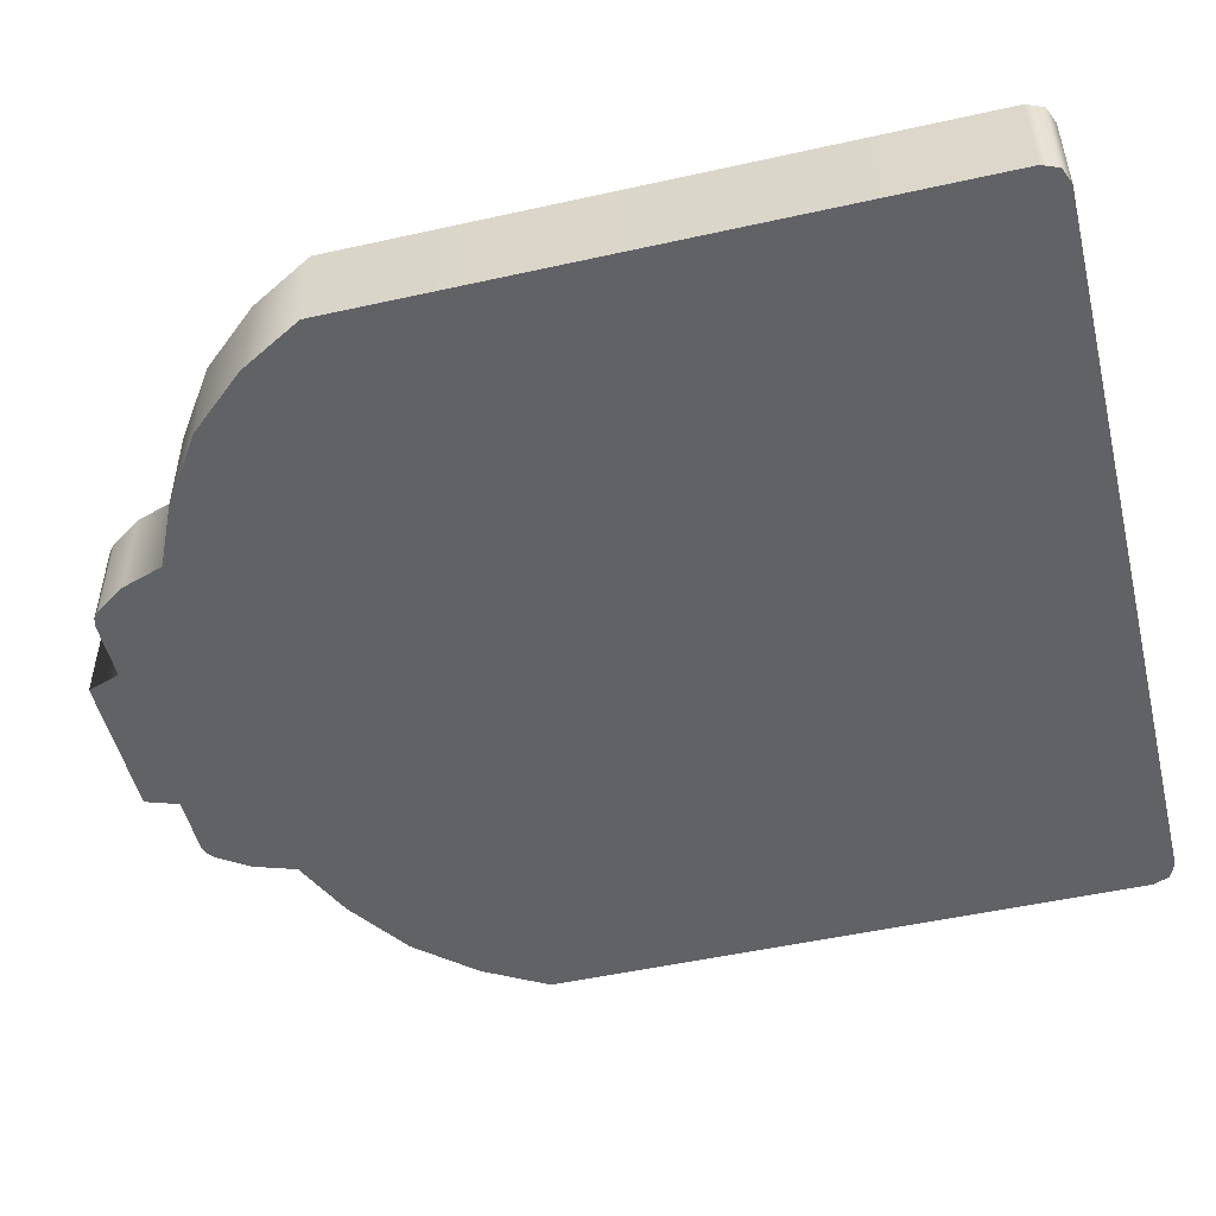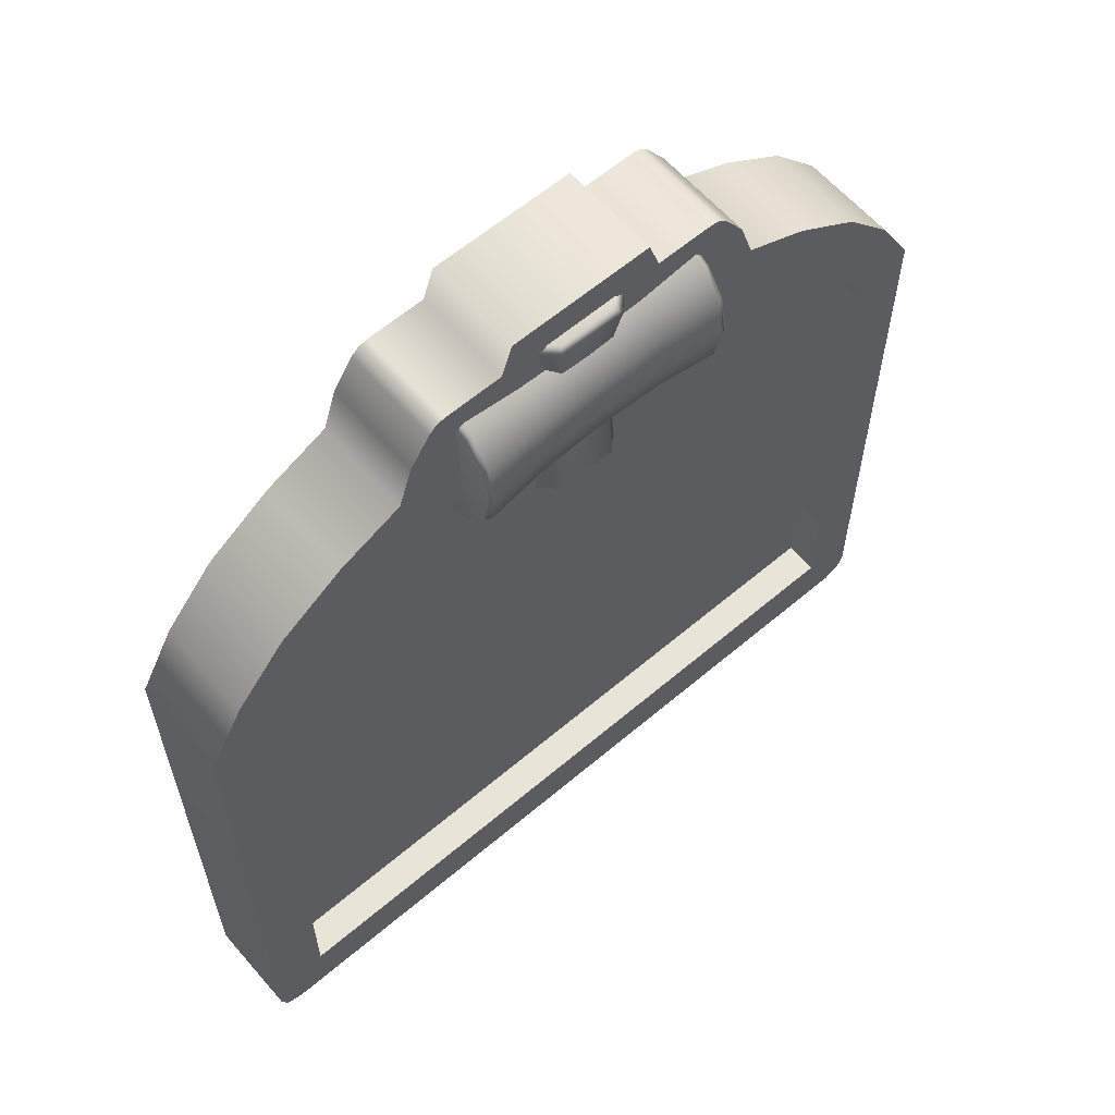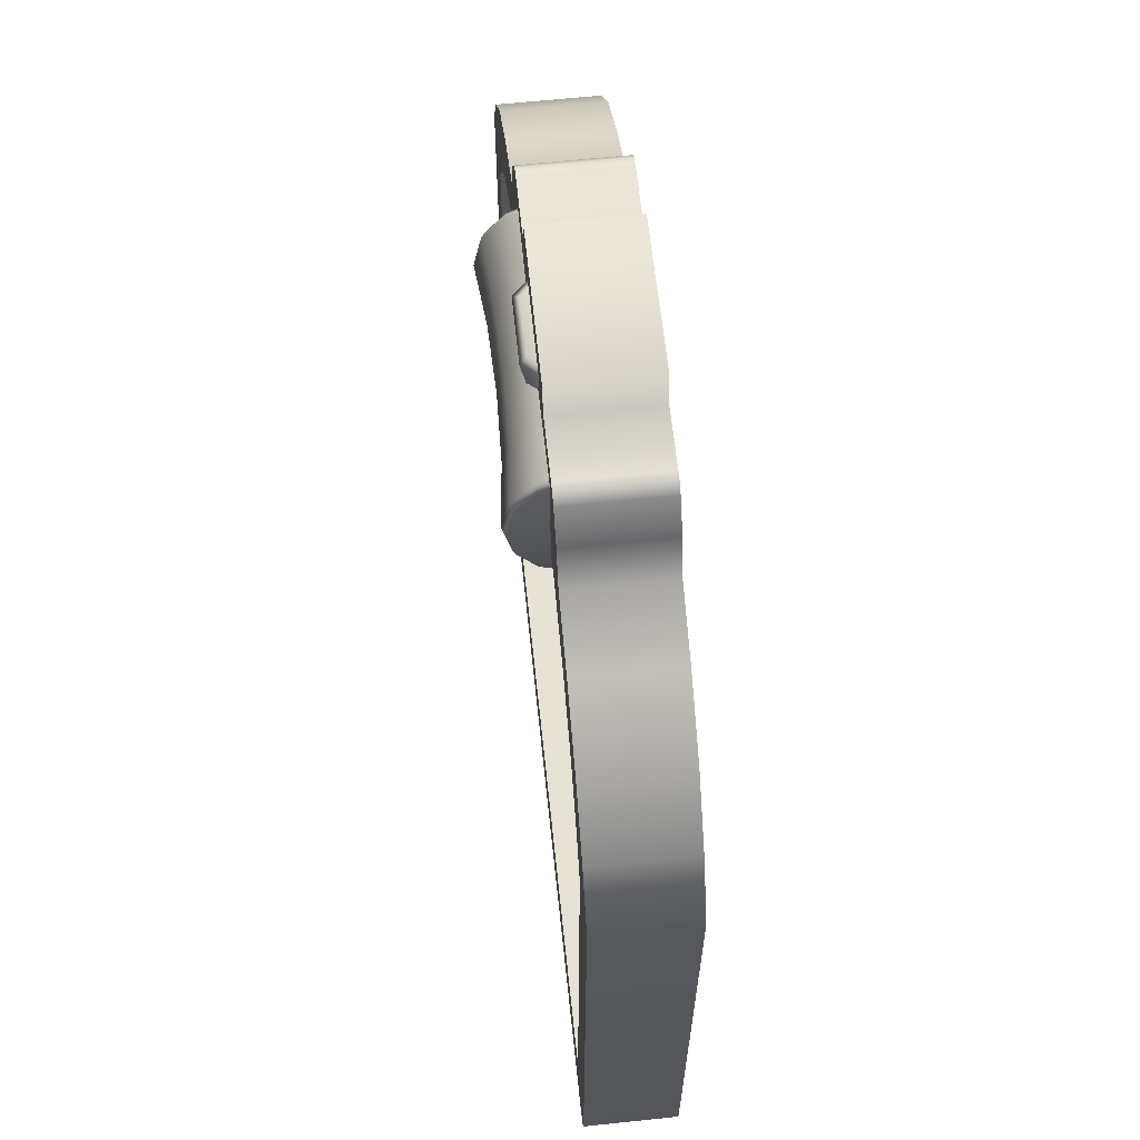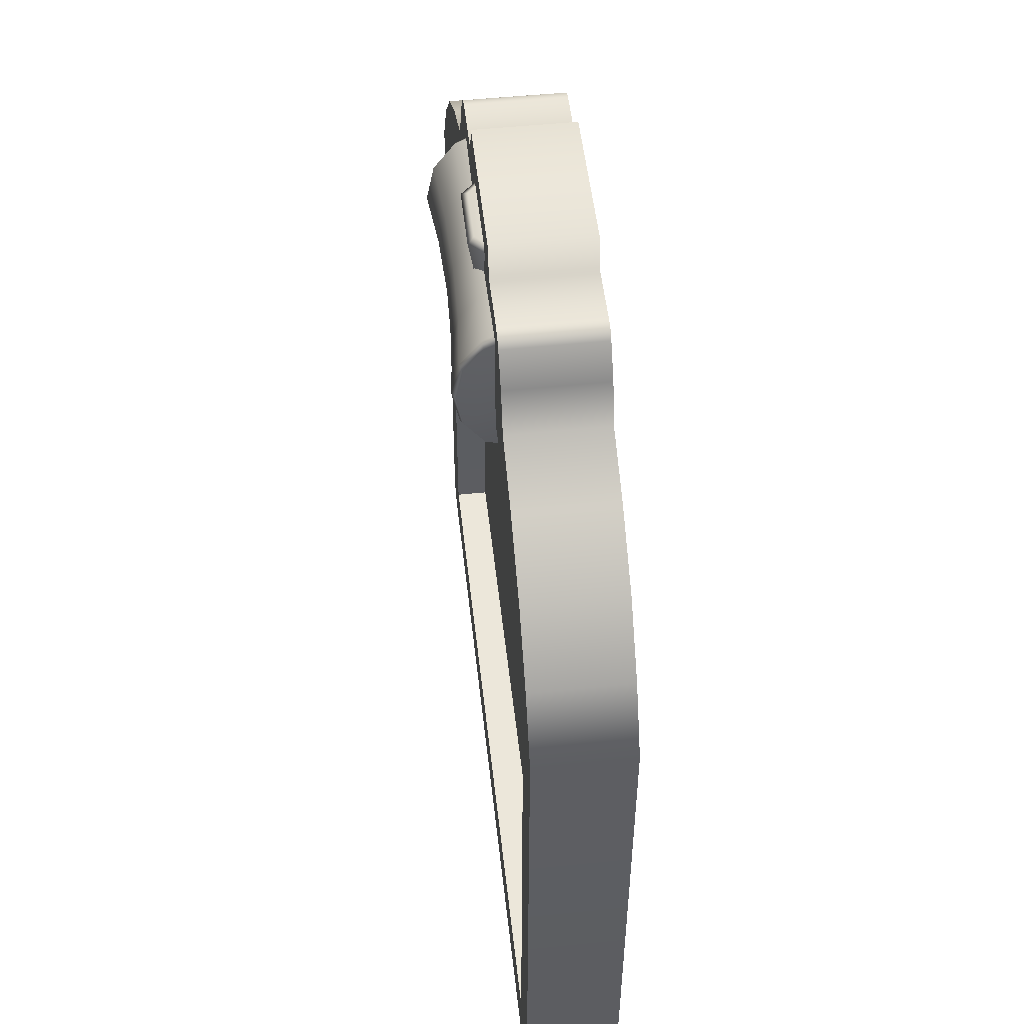
<metadata>
{"format":"obj","ext":"obj","renderer":"f3d","projection":"perspective","resolution":1024,"background":"white","views":[{"elev":-50.6,"azim":-76.3,"up":"+Z"},{"elev":61.3,"azim":-40.8,"up":"+Y"},{"elev":63.5,"azim":84.0,"up":"+Y"},{"elev":51.9,"azim":83.7,"up":"+Y"}]}
</metadata>
<code>
o model_1478
v 1.062 0.37 -0.2094
v -1.055 0.37 -0.2094
v -1.055 0.3439 -0.2094
v -1.055 0.1864 -0.2094
v 1.062 0.1864 -0.2094
v 1.062 0.3439 -0.2094
v 1.062 0.1864 -0.5001
v 1.062 0.1864 -0.2094
v -1.055 0.1864 -0.2094
v -1.055 0.1864 -0.5001
v 1.222 2.061 -0.2094
v 1.114 2.252 -0.2094
v 0.9806 2.139 -0.2094
v 1.062 2.005 -0.2094
v 0.9615 2.427 -0.2094
v 0.7638 2.563 -0.2094
v 0.6752 2.404 -0.2094
v 0.8474 2.29 -0.2094
v 0.5748 2.65 -0.2094
v 0.4667 2.48 -0.2094
v -0.5748 2.65 -0.2094
v 0.5325 2.777 -0.2094
v -0.5325 2.777 -0.2094
v -0.2486 2.893 -0.2094
v 0.2486 2.893 -0.2094
v 0.2153 2.99 -0.2094
v -0.2153 2.99 -0.2094
v 1.222 0.2551 -0.2094
v 1.222 0.2551 -0.5001
v 1.222 2.061 -0.5001
v 1.222 2.061 -0.2094
v 1.062 2.005 -0.2094
v 1.062 2.005 -0.3763
v 1.062 0.37 -0.3763
v 1.062 0.37 -0.2094
v 1.114 2.252 -0.5001
v 1.114 2.252 -0.2094
v 0.9806 2.139 -0.2094
v 0.9806 2.139 -0.3763
v 0.6752 2.404 -0.2094
v 0.6752 2.404 -0.3763
v 0.8474 2.29 -0.3763
v 0.8474 2.29 -0.2094
v 0.9615 2.427 -0.2094
v 0.9615 2.427 -0.5001
v 0.7638 2.563 -0.5001
v 0.7638 2.563 -0.2094
v 0.4667 2.48 -0.2094
v 0.4667 2.437 -0.3763
v 0.6752 2.404 -0.3763
v 0.6752 2.404 -0.2094
v 0.5748 2.65 -0.5001
v 0.5748 2.65 -0.2094
v 0.5748 2.65 -0.2094
v 0.5748 2.65 -0.5001
v 0.5325 2.777 -0.5001
v 0.5325 2.777 -0.2094
v -0.4667 2.48 -0.3763
v -0.4667 2.48 -0.2094
v 0.422 2.893 -0.2094
v 0.422 2.893 -0.5001
v 0.2486 2.893 -0.5001
v 0.2486 2.893 -0.2094
v 0.4718 2.867 -0.5001
v 0.4718 2.867 -0.2094
v 1.062 0.1864 -0.2094
v 1.062 0.1864 -0.5001
v 1.153 0.1864 -0.5001
v 1.153 0.1864 -0.2094
v 0.2153 2.99 -0.5001
v 0.2153 2.99 -0.2094
v -0.7638 2.563 -0.5001
v 0.7638 2.563 -0.5001
v 0.9615 2.427 -0.5001
v -0.9615 2.427 -0.5001
v -0.4502 2.886 -0.5001
v -0.4435 2.886 -0.5001
v 0.4502 2.886 -0.5001
v 0.4718 2.867 -0.5001
v -0.4718 2.867 -0.5001
v -1.222 2.061 -0.2094
v -1.055 2.005 -0.2094
v -0.9806 2.139 -0.2094
v -1.114 2.252 -0.2094
v -0.9615 2.427 -0.2094
v -0.8474 2.29 -0.2094
v -0.6752 2.404 -0.2094
v -0.7638 2.563 -0.2094
v -0.4667 2.48 -0.2094
v -1.153 0.1864 -0.2094
v -1.055 0.3439 -0.2094
v -1.202 0.2065 -0.2094
v -1.222 0.2551 -0.5001
v -1.222 0.2551 -0.2094
v -1.222 2.061 -0.2094
v -1.222 2.061 -0.5001
v -1.055 2.005 -0.2094
v -1.055 0.37 -0.2094
v -1.055 0.37 -0.3763
v -1.055 2.005 -0.3763
v -1.114 2.252 -0.2094
v -1.114 2.252 -0.5001
v -0.9806 2.139 -0.2094
v -1.055 2.005 -0.2094
v -1.055 2.005 -0.3763
v -0.9806 2.139 -0.3763
v -0.6752 2.404 -0.2094
v -0.8474 2.29 -0.2094
v -0.8474 2.29 -0.3763
v -0.6752 2.404 -0.3763
v -0.9615 2.427 -0.2094
v -0.7638 2.563 -0.2094
v -0.7638 2.563 -0.5001
v -0.9615 2.427 -0.5001
v -0.5748 2.65 -0.2094
v -0.5748 2.65 -0.5001
v -0.5748 2.65 -0.2094
v -0.5325 2.777 -0.2094
v -0.5325 2.777 -0.5001
v -0.5748 2.65 -0.5001
v -0.422 2.893 -0.5001
v -0.422 2.893 -0.2094
v -0.2486 2.893 -0.2094
v -0.2486 2.893 -0.5001
v -0.4718 2.867 -0.2094
v -0.4718 2.867 -0.5001
v -1.055 0.1864 -0.2094
v -1.153 0.1864 -0.2094
v -1.153 0.1864 -0.5001
v -1.055 0.1864 -0.5001
v -0.2153 2.99 -0.2094
v -0.2153 2.99 -0.5001
v -0.4718 2.867 -0.2094
v 0.4718 2.867 -0.2094
v -1.222 2.061 -0.5001
v -1.055 0.1864 -0.5001
v -1.153 0.1864 -0.5001
v -1.222 0.2551 -0.5001
v -1.114 2.252 -0.5001
v 1.114 2.252 -0.5001
v 1.222 2.061 -0.5001
v -0.5748 2.65 -0.5001
v 0.5748 2.65 -0.5001
v 1.062 0.1864 -0.5001
v 1.222 0.2551 -0.5001
v 1.153 0.1864 -0.5001
v 1.062 0.3439 -0.2094
v 1.222 0.2551 -0.2094
v 1.202 0.2065 -0.2094
v 1.202 0.2065 -0.5001
v 1.202 0.2065 -0.2094
v 1.202 0.2065 -0.5001
v -1.202 0.2065 -0.2094
v -1.202 0.2065 -0.5001
v -1.202 0.2065 -0.2094
v -1.202 0.2065 -0.5001
v 1.202 0.2065 -0.5001
v -1.202 0.2065 -0.5001
v 0.4502 2.886 -0.2094
v 0.4502 2.886 -0.5001
v -0.4502 2.886 -0.2094
v -0.4502 2.886 -0.5001
v -0.4502 2.886 -0.2094
v 0.4502 2.886 -0.2094
v 0.422 2.893 -0.2094
v 0.2486 2.893 -0.2094
v -0.422 2.893 -0.2094
v 0.5325 2.777 -0.5001
v -0.5325 2.777 -0.5001
v -0.422 2.893 -0.5001
v -0.2486 2.893 -0.5001
v -0.4435 2.886 -0.5001
v -0.4502 2.886 -0.5001
v -1.222 0.2551 -0.2094
v -1.055 0.37 -0.2094
v -1.055 2.005 -0.2094
v -1.222 2.061 -0.2094
v 1.202 0.2065 -0.2094
v 1.153 0.1864 -0.2094
v 0.2153 2.99 -0.5001
v 0.2486 2.893 -0.5001
v -0.2153 2.99 -0.5001
v -0.2486 2.893 -0.5001
v 0.4502 2.886 -0.5001
v 0.422 2.893 -0.5001
v 0.4129 2.505 -0.3112
v -0.4129 2.505 -0.3112
v -1.096 2.266 -0.3112
v 1.085 2.266 -0.3112
v -0.03986 0.2189 -0.3112
v 0.07361 0.2327 -0.3112
v 0 2.768 -0.1868
v 0 2.794 -0.2354
v -0.1954 2.802 -0.2354
v -0.1954 2.775 -0.184
v 0 2.696 -0.1354
v -0.1954 2.7 -0.1304
v 0 2.597 -0.1166
v -0.1954 2.597 -0.1108
v 0 2.499 -0.1354
v -0.1954 2.495 -0.1304
v 0 2.427 -0.1868
v -0.1954 2.42 -0.184
v 0 2.401 -0.2699
v -0.1954 2.393 -0.2699
v 0.1954 2.775 -0.184
v 0.1954 2.802 -0.2354
v 0.1954 2.7 -0.1304
v 0.1954 2.597 -0.1108
v 0.1954 2.495 -0.1304
v 0.1954 2.42 -0.184
v 0.1954 2.393 -0.2699
v 0.3724 2.368 -0.2699
v 0.3931 2.384 -0.2699
v 0.3931 2.413 -0.181
v 0.3724 2.399 -0.1752
v 0.3931 2.491 -0.1253
v 0.3724 2.483 -0.1153
v 0.3931 2.597 -0.1049
v 0.3724 2.597 -0.09331
v 0.3931 2.704 -0.1253
v 0.3724 2.712 -0.1153
v 0.3931 2.782 -0.181
v 0.3724 2.796 -0.1752
v 0.3931 2.811 -0.2354
v 0.3724 2.827 -0.2354
v -0.3931 2.384 -0.2699
v -0.3724 2.368 -0.2699
v -0.3724 2.399 -0.1752
v -0.3931 2.413 -0.181
v -0.3724 2.483 -0.1153
v -0.3931 2.491 -0.1253
v -0.3724 2.597 -0.09331
v -0.3931 2.597 -0.1049
v -0.3724 2.712 -0.1153
v -0.3931 2.704 -0.1253
v -0.3724 2.796 -0.1752
v -0.3931 2.782 -0.181
v -0.3724 2.827 -0.2354
v -0.3931 2.811 -0.2354
v 0.3931 2.413 -0.181
v 0.3931 2.384 -0.2699
v 0.3838 2.597 -0.2734
v 0.3931 2.491 -0.1253
v 0.3931 2.597 -0.1049
v 0.3931 2.704 -0.1253
v 0.3931 2.782 -0.181
v 0.3931 2.811 -0.2354
v -0.3838 2.597 -0.2734
v -0.3724 2.827 -0.2354
v -0.3724 2.796 -0.1752
v -0.3724 2.712 -0.1153
v -0.3724 2.597 -0.09331
v -0.3724 2.483 -0.1153
v -0.3724 2.399 -0.1752
v -0.3724 2.368 -0.2699
v 0 2.401 -0.2699
v -0.1954 2.393 -0.2699
v -0.1954 2.42 -0.333
v 0 2.427 -0.3291
v 0.1954 2.393 -0.2699
v 0.1954 2.42 -0.333
v 0.3724 2.368 -0.2699
v 0.3724 2.399 -0.3447
v 0.3931 2.413 -0.337
v 0.3931 2.384 -0.2699
v -0.3931 2.384 -0.2699
v -0.3931 2.413 -0.337
v -0.3724 2.399 -0.3447
v -0.3724 2.368 -0.2699
v 0.3931 2.413 -0.337
v 0.3838 2.597 -0.2734
v 0.3931 2.384 -0.2699
v 0.3931 2.491 -0.4113
v -0.3838 2.597 -0.2734
v -0.3931 2.491 -0.4113
v -0.3724 2.368 -0.2699
v -0.3724 2.399 -0.3447
v 0.09724 2.87 -0.4186
v 0.08168 2.888 -0.3944
v 0.1634 2.888 -0.2677
v 0.1945 2.87 -0.2677
v -0.09724 2.87 -0.4186
v -0.08168 2.888 -0.3944
v -0.1945 2.87 -0.2677
v -0.1634 2.888 -0.2677
v -0.1634 2.888 -0.2677
v -0.1945 2.87 -0.2677
v -0.09724 2.87 -0.1683
v -0.08168 2.888 -0.1864
v 0.09724 2.87 -0.1683
v 0.08168 2.888 -0.1864
v 0.08707 2.225 -0.4028
v -0.08707 2.225 -0.4028
v -0.08046 2.387 -0.3925
v 0.08046 2.387 -0.3925
v -0.1741 2.225 -0.2677
v -0.1609 2.387 -0.2677
v -0.1741 2.225 -0.2677
v -0.08707 2.225 -0.1801
v -0.08046 2.387 -0.1878
v -0.1609 2.387 -0.2677
v 0.08707 2.225 -0.1801
v 0.08046 2.387 -0.1878
v 0.1741 2.225 -0.2677
v 0.1609 2.387 -0.2677
v 0 2.888 -0.2677
v -0.08707 2.225 -0.4028
v -0.07314 2.2 -0.3812
v -0.1463 2.2 -0.2677
v -0.1741 2.225 -0.2677
v 0.08707 2.225 -0.4028
v 0.07314 2.2 -0.3812
v 0.1741 2.225 -0.2677
v 0.1463 2.2 -0.2677
v 0.08707 2.225 -0.1801
v 0.07314 2.2 -0.1963
v -0.08707 2.225 -0.1801
v -0.07314 2.2 -0.1963
v -0.1741 2.225 -0.2677
v -0.1463 2.2 -0.2677
v 0 2.2 -0.2677
v 0.08419 2.774 -0.3983
v 0.1684 2.774 -0.2677
v 0.08419 2.774 -0.1835
v -0.08419 2.774 -0.1835
v -0.1684 2.774 -0.2677
v -0.1684 2.774 -0.2677
v -0.08419 2.774 -0.3983
v 0.1945 2.87 -0.2677
v 0.09724 2.87 -0.1683
v -0.09724 2.87 -0.1683
v -0.1945 2.87 -0.2677
v -0.1945 2.87 -0.2677
v -0.09724 2.87 -0.4186
v 0.09724 2.87 -0.4186
v 1.11 0.2327 -0.3112
v -1.096 0.2327 -0.3112
v 1.062 0.37 -0.3763
v -1.055 0.37 -0.3763
v -1.055 0.37 -0.2094
v 1.062 0.37 -0.2094
g surface_000
f 78 181 185
f 339 341 342
f 339 340 341
f 190 188 338
f 189 188 190
f 186 188 189
f 186 187 188
f 189 190 191
f 189 191 337
f 90 4 91
f 90 91 92
f 92 91 174
f 174 91 175
f 174 175 176
f 174 176 177
f 179 147 5
f 179 178 147
f 178 148 147
f 147 148 1
f 1 148 11
f 1 11 14
f 11 13 14
f 11 12 13
f 12 18 13
f 12 15 18
f 15 17 18
f 15 16 17
f 16 20 17
f 16 19 20
f 20 19 21
f 20 21 89
f 88 89 21
f 88 87 89
f 85 87 88
f 85 86 87
f 21 19 22
f 21 22 23
f 133 23 22
f 133 22 134
f 133 134 164
f 133 164 163
f 163 164 165
f 163 165 166
f 163 166 24
f 163 24 167
f 84 86 85
f 84 83 86
f 81 83 84
f 81 82 83
f 327 332 333
f 327 326 332
f 326 331 332
f 326 325 331
f 325 330 331
f 325 324 330
f 324 336 330
f 302 326 327
f 302 301 326
f 301 325 326
f 301 304 325
f 304 324 325
f 304 306 324
f 306 323 324
f 324 323 336
f 323 335 336
f 323 329 335
f 329 334 335
f 299 301 302
f 299 300 301
f 300 304 301
f 300 303 304
f 303 306 304
f 303 305 306
f 305 296 306
f 306 296 323
f 296 329 323
f 296 295 329
f 295 328 329
f 329 328 334
f 305 293 296
f 293 295 296
f 293 294 295
f 294 298 295
f 295 298 328
f 294 297 298
f 319 320 321
f 319 318 320
f 317 318 319
f 317 316 318
f 315 316 317
f 315 314 316
f 313 314 315
f 313 312 314
f 317 319 322
f 315 317 322
f 313 315 322
f 309 313 322
f 309 312 313
f 309 308 312
f 308 309 310
f 308 310 311
f 319 310 322
f 310 309 322
f 287 288 289
f 287 289 290
f 287 290 307
f 284 287 307
f 280 284 307
f 280 283 284
f 284 283 285
f 284 285 286
f 290 289 291
f 290 291 292
f 290 292 307
f 292 281 307
f 281 280 307
f 279 280 281
f 280 279 283
f 292 291 282
f 292 282 281
f 279 281 282
f 258 277 278
f 258 278 259
f 257 258 259
f 257 259 260
f 261 257 260
f 261 260 262
f 263 261 262
f 263 262 264
f 263 264 265
f 263 265 266
f 268 275 276
f 267 275 268
f 267 268 269
f 267 269 270
f 274 272 271
f 271 272 273
f 205 255 256
f 205 203 255
f 203 254 255
f 203 201 254
f 201 253 254
f 201 199 253
f 199 252 253
f 204 203 205
f 204 202 203
f 202 201 203
f 202 200 201
f 200 199 201
f 200 198 199
f 198 197 199
f 199 197 252
f 197 251 252
f 197 195 251
f 195 250 251
f 212 202 204
f 212 211 202
f 211 200 202
f 211 210 200
f 210 198 200
f 210 209 198
f 209 196 198
f 198 196 197
f 196 195 197
f 196 192 195
f 192 194 195
f 195 194 250
f 213 211 212
f 213 216 211
f 216 210 211
f 216 218 210
f 218 209 210
f 218 220 209
f 220 208 209
f 209 208 196
f 208 192 196
f 208 206 192
f 206 193 192
f 192 193 194
f 213 215 216
f 216 215 217
f 216 217 218
f 218 217 219
f 218 219 220
f 220 219 221
f 220 221 222
f 220 222 208
f 222 206 208
f 213 214 215
f 222 221 223
f 222 223 224
f 222 224 206
f 224 207 206
f 206 207 193
f 224 223 225
f 224 225 226
f 224 226 207
f 248 247 243
f 247 246 243
f 246 245 243
f 245 244 243
f 244 241 243
f 241 242 243
f 227 228 229
f 227 229 230
f 227 230 249
f 230 232 249
f 232 234 249
f 234 236 249
f 236 238 249
f 238 240 249
f 230 229 231
f 230 231 232
f 232 231 233
f 232 233 234
f 234 233 235
f 234 235 236
f 236 235 237
f 236 237 238
f 238 237 239
f 238 239 240
f 172 181 184
f 172 183 181
f 180 171 182
f 180 181 171
f 170 172 173
f 170 171 172
f 137 158 138
f 135 137 138
f 135 136 137
f 141 136 135
f 141 144 136
f 144 141 145
f 144 145 146
f 146 145 157
f 139 141 135
f 139 140 141
f 75 140 139
f 75 74 140
f 72 74 75
f 72 73 74
f 142 73 72
f 142 143 73
f 169 143 142
f 169 168 143
f 80 168 169
f 80 79 168
f 76 79 80
f 76 78 79
f 76 77 78
f 155 93 156
f 155 94 93
f 93 94 95
f 93 95 96
f 95 102 96
f 95 101 102
f 101 114 102
f 101 111 114
f 111 113 114
f 111 112 113
f 112 116 113
f 112 115 116
f 128 153 154
f 128 154 129
f 127 128 129
f 127 129 130
f 151 68 152
f 151 69 68
f 66 68 69
f 66 67 68
f 28 149 150
f 28 150 29
f 28 29 30
f 28 30 31
f 31 30 36
f 31 36 37
f 37 36 45
f 37 45 44
f 44 45 46
f 44 46 47
f 47 46 52
f 47 52 53
f 117 119 120
f 117 118 119
f 118 126 119
f 118 125 126
f 125 162 126
f 125 161 162
f 161 121 162
f 161 122 121
f 121 122 123
f 121 123 124
f 123 132 124
f 123 131 132
f 70 132 131
f 70 131 71
f 63 70 71
f 63 62 70
f 60 62 63
f 60 61 62
f 60 160 61
f 60 159 160
f 159 64 160
f 159 65 64
f 57 64 65
f 57 56 64
f 54 56 57
f 54 55 56
f 103 104 105
f 103 105 106
f 108 103 106
f 108 106 109
f 107 108 109
f 107 109 110
f 59 107 110
f 59 110 58
f 58 48 59
f 58 49 48
f 48 49 50
f 48 50 51
f 97 99 100
f 97 98 99
f 40 41 42
f 40 42 43
f 43 42 39
f 43 39 38
f 38 39 33
f 38 33 32
f 32 33 34
f 32 34 35
f 24 26 27
f 24 25 26
f 7 9 10
f 7 8 9
f 3 1 2
f 3 6 1
f 3 5 6
f 3 4 5

</code>
